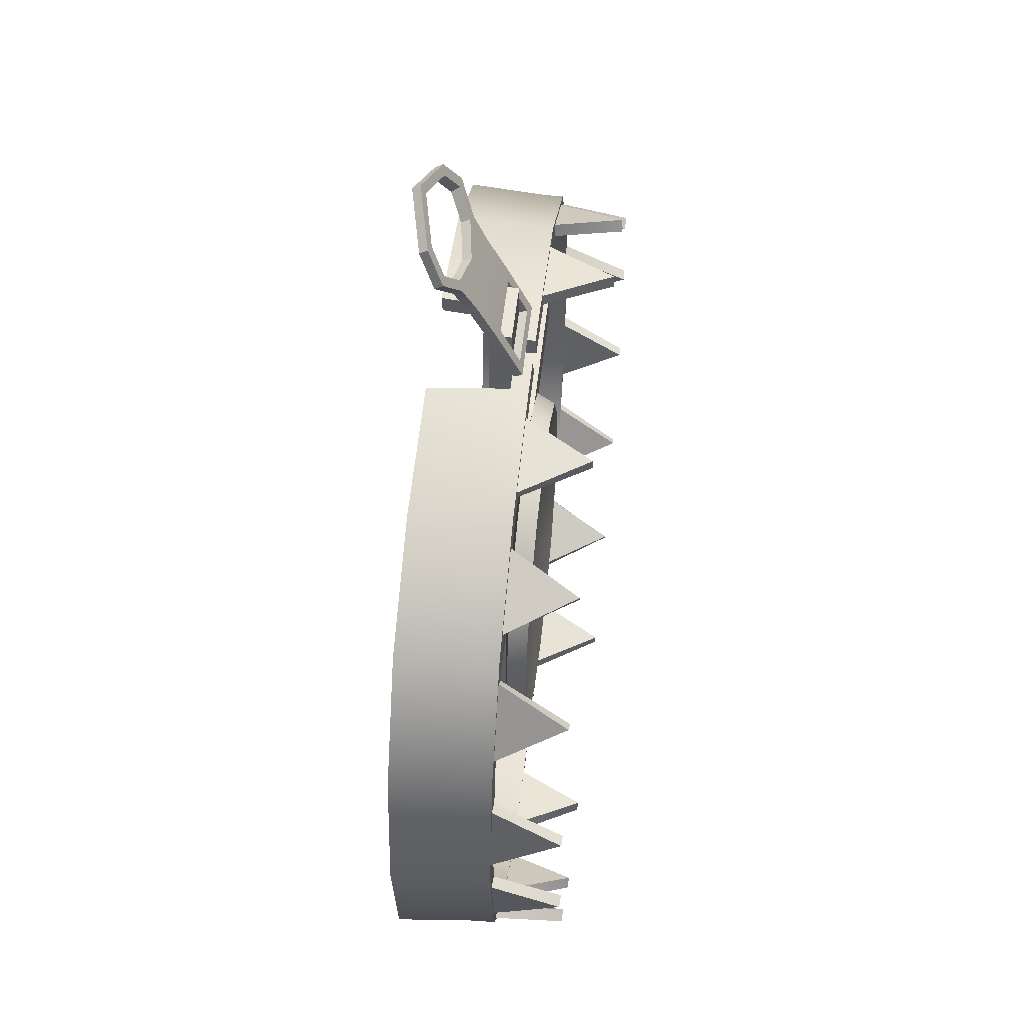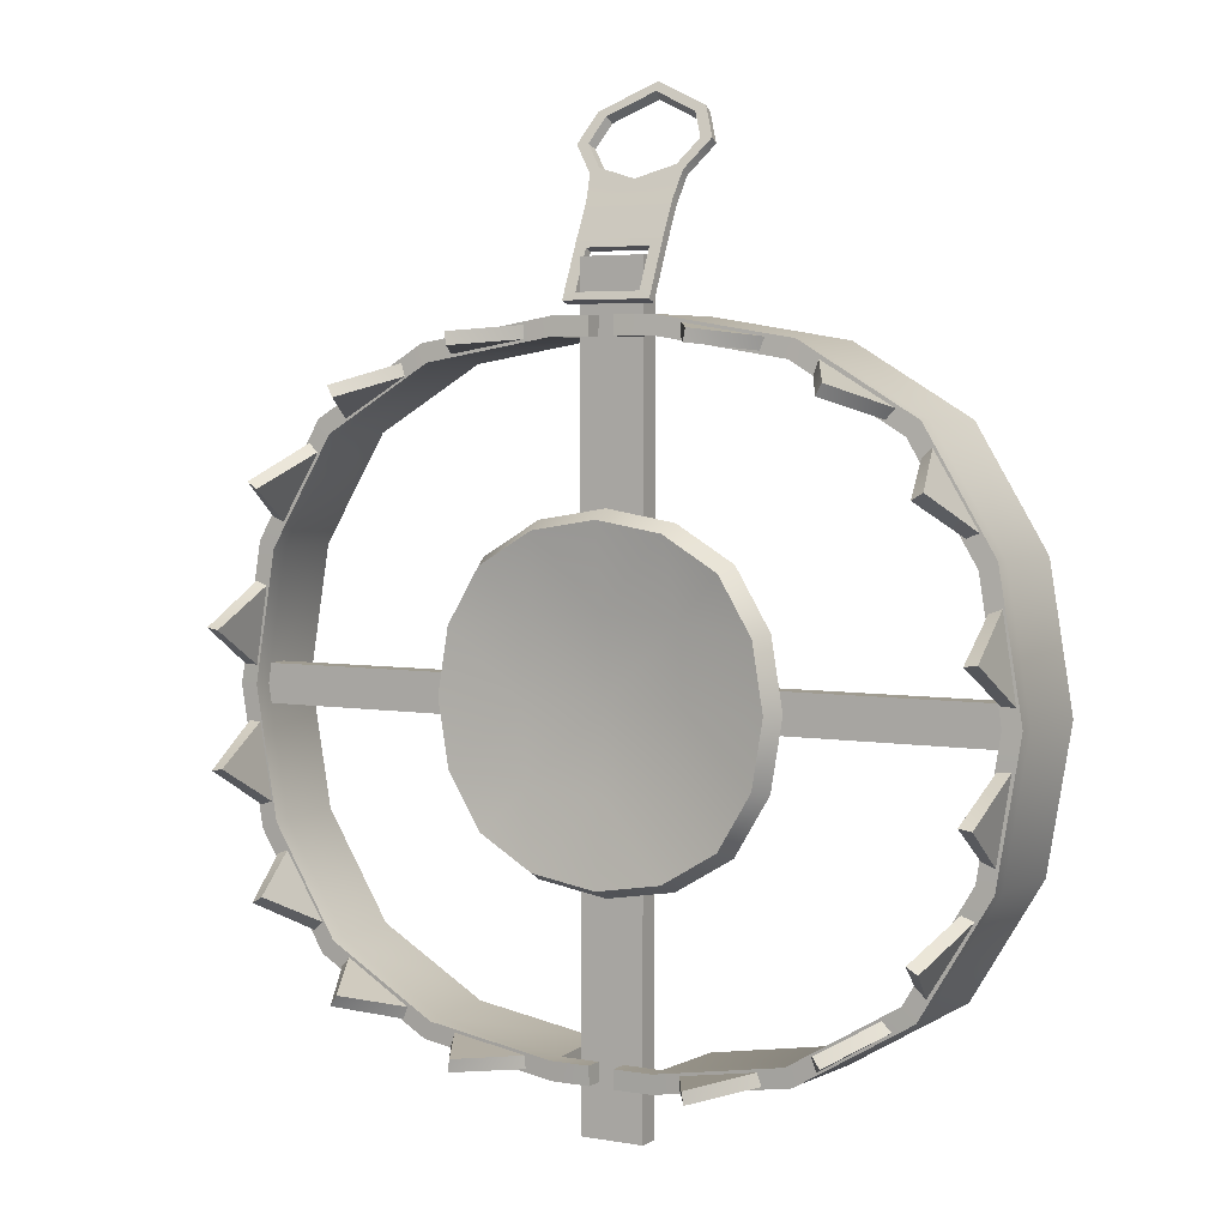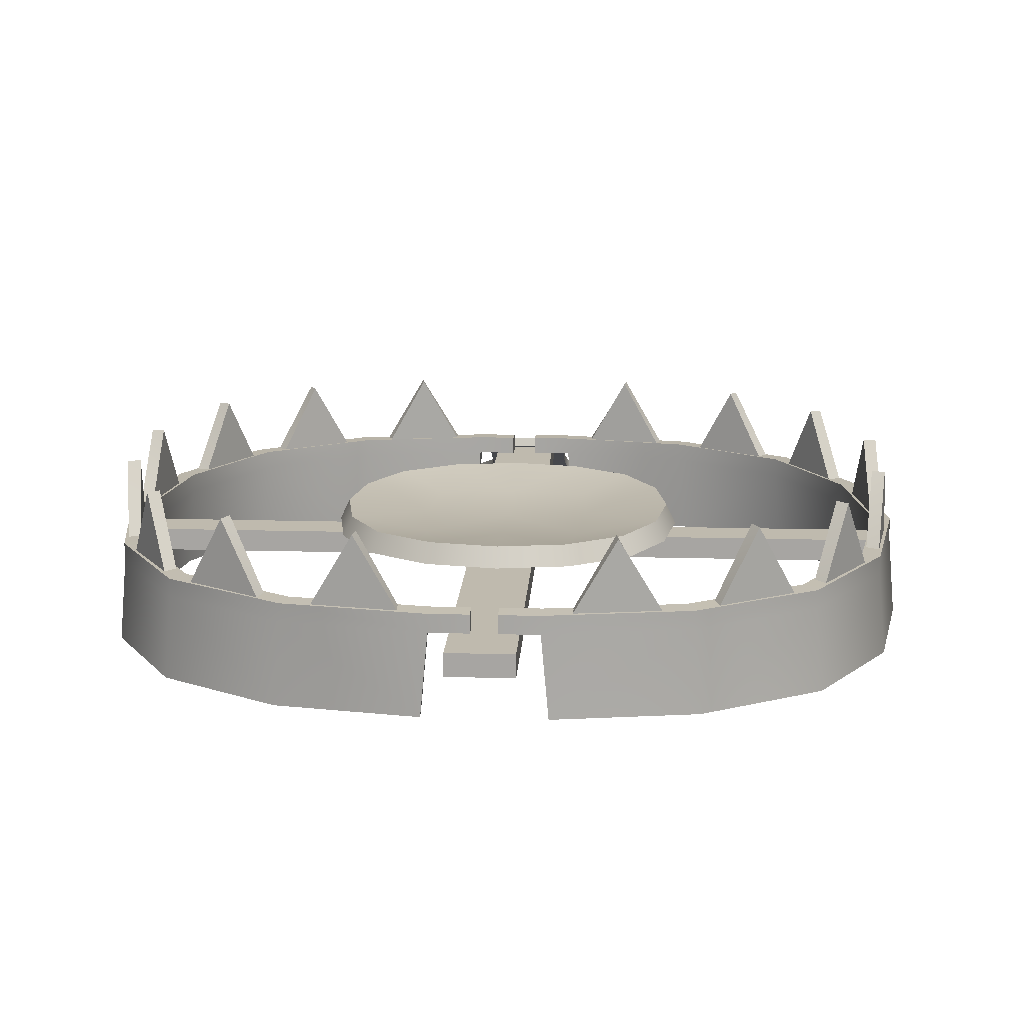
<metadata>
{"format":"obj","ext":"obj","renderer":"f3d","projection":"perspective","resolution":1024,"background":"white","views":[{"elev":52.9,"azim":96.3,"up":"+Z"},{"elev":4.3,"azim":-150.6,"up":"+Z"},{"elev":15.5,"azim":-176.6,"up":"+Y"}]}
</metadata>
<code>
o BearTrap_Open.008_Cube.076
v -21.12 3.301 -1.08
v -21.12 4.535 -1.08
v 21.12 3.301 -1.08
v 21.12 4.535 -1.08
v -21.12 3.301 1.08
v -21.12 4.535 1.08
v 21.12 3.301 1.08
v 21.12 4.535 1.08
v -19.81 4.601 7.253
v -21.02 4.601 -1e-06
v -19.81 4.601 -7.253
v -10.14 4.601 -16.92
v -2.89 4.601 -18.13
v -2.89 4.601 18.13
v -10.14 4.601 16.92
v -16.19 4.601 13.3
v -16.19 4.601 -13.3
v -20.75 4.569 7.673
v -22.02 4.569 -1e-06
v -20.75 4.569 -7.673
v -10.52 4.569 -17.9
v -2.842 4.569 -19.18
v -2.842 4.569 19.18
v -10.52 4.569 17.9
v -16.91 4.569 14.07
v -16.91 4.569 -14.07
v -0.7134 4.601 -18.13
v -0.7134 4.601 18.13
v -0.7017 4.569 -19.18
v -0.7017 4.569 19.18
v -16.19 5.616 13.3
v -19.81 5.616 7.253
v -21.02 5.616 -1e-06
v -19.81 5.616 -7.253
v -16.19 5.616 -13.3
v -10.14 5.616 -16.92
v -2.89 5.616 -18.13
v -2.89 5.616 18.13
v -10.14 5.616 16.92
v -16.91 5.567 14.07
v -20.75 5.567 7.673
v -22.02 5.567 -1e-06
v -20.75 5.567 -7.673
v -16.91 5.567 -14.07
v -10.52 5.567 -17.9
v -2.842 5.567 -19.18
v -2.842 5.567 19.18
v -10.52 5.567 17.9
v -0.7017 5.567 -19.18
v -0.7134 5.616 -18.13
v -0.7134 5.616 18.13
v -0.7017 5.567 19.18
v -16.6 0.0965 13.3
v -20.23 0.0965 7.253
v -21.43 0.0965 -0
v -20.23 0.0965 -7.253
v -16.6 0.09649 -13.3
v -10.55 0.09649 -16.92
v -3.302 0.09649 -18.13
v -3.302 0.0965 18.13
v -10.55 0.0965 16.92
v -17.32 0.06422 14.07
v -21.16 0.06422 7.673
v -22.44 0.06422 -0
v -21.16 0.06422 -7.673
v -17.32 0.06422 -14.07
v -10.93 0.06422 -17.9
v -3.254 0.06422 -19.18
v -3.254 0.06422 19.18
v -10.93 0.06422 17.9
v -4.06 4.951 18.1
v -9.024 4.951 17.28
v -4.027 4.917 18.82
v -9.279 4.917 17.94
v -6.542 9.407 17.69
v -15.48 4.951 13.89
v -6.653 9.373 18.38
v -11.15 4.951 16.44
v -11.37 4.917 17.12
v -15.96 4.917 14.43
v -13.32 9.407 15.17
v -13.67 9.373 15.77
v -19.37 4.951 8.357
v -16.76 4.951 12.66
v -17.29 4.917 13.15
v -20.04 4.917 8.599
v -18.07 9.407 10.51
v -18.66 9.373 10.88
v -21.04 4.951 0.6796
v -20.25 4.951 5.649
v -20.92 4.917 5.908
v -21.76 4.917 0.6499
v -20.65 9.407 3.164
v -21.34 9.373 3.279
v -20.05 4.951 -6.551
v -20.86 4.951 -1.583
v -21.58 4.917 -1.548
v -20.72 4.917 -6.803
v -20.46 9.407 -4.067
v -21.15 9.373 -4.176
v -16.69 4.951 -12.69
v -19.31 4.951 -8.399
v -19.99 4.917 -8.637
v -17.21 4.917 -13.18
v -18 9.407 -10.55
v -18.6 9.373 -10.91
v -11.22 4.951 -16.52
v -15.52 4.951 -13.89
v -16.01 4.917 -14.41
v -11.47 4.917 -17.19
v -13.37 9.407 -15.21
v -13.74 9.373 -15.8
v -4.056 4.951 -18.1
v -9.023 4.951 -17.29
v -9.284 4.917 -17.96
v -4.029 4.917 -18.81
v -6.539 9.407 -17.69
v -6.656 9.373 -18.38
v 19.81 4.601 7.253
v 21.02 4.601 -1e-06
v 19.81 4.601 -7.253
v 10.14 4.601 -16.92
v 2.89 4.601 -18.13
v 2.89 4.601 18.13
v 10.14 4.601 16.92
v 16.19 4.601 13.3
v 16.19 4.601 -13.3
v 20.75 4.569 7.673
v 22.02 4.569 -1e-06
v 20.75 4.569 -7.673
v 10.52 4.569 -17.9
v 2.842 4.569 -19.18
v 2.842 4.569 19.18
v 10.52 4.569 17.9
v 16.91 4.569 14.07
v 16.91 4.569 -14.07
v 0.7134 4.601 -18.13
v 0.7134 4.601 18.13
v 0.7017 4.569 -19.18
v 0.7017 4.569 19.18
v 16.19 5.616 13.3
v 19.81 5.616 7.253
v 21.02 5.616 -1e-06
v 19.81 5.616 -7.253
v 16.19 5.616 -13.3
v 10.14 5.616 -16.92
v 2.89 5.616 -18.13
v 2.89 5.616 18.13
v 10.14 5.616 16.92
v 16.91 5.567 14.07
v 20.75 5.567 7.673
v 22.02 5.567 -1e-06
v 20.75 5.567 -7.673
v 16.91 5.567 -14.07
v 10.52 5.567 -17.9
v 2.842 5.567 -19.18
v 2.842 5.567 19.18
v 10.52 5.567 17.9
v 0.7017 5.567 -19.18
v 0.7134 5.616 -18.13
v 0.7134 5.616 18.13
v 0.7017 5.567 19.18
v 16.6 0.0965 13.3
v 20.23 0.0965 7.253
v 21.43 0.0965 -0
v 20.23 0.0965 -7.253
v 16.6 0.09649 -13.3
v 10.55 0.09649 -16.92
v 3.302 0.09649 -18.13
v 3.302 0.0965 18.13
v 10.55 0.0965 16.92
v 17.32 0.06422 14.07
v 21.16 0.06422 7.673
v 22.44 0.06422 -0
v 21.16 0.06422 -7.673
v 17.32 0.06422 -14.07
v 10.93 0.06422 -17.9
v 3.254 0.06422 -19.18
v 3.254 0.06422 19.18
v 10.93 0.06422 17.9
v 4.06 4.951 18.1
v 9.024 4.951 17.28
v 4.027 4.917 18.82
v 9.279 4.917 17.94
v 6.542 9.407 17.69
v 15.48 4.951 13.89
v 6.653 9.373 18.38
v 11.15 4.951 16.44
v 11.37 4.917 17.12
v 15.96 4.917 14.43
v 13.32 9.407 15.17
v 13.67 9.373 15.77
v 19.37 4.951 8.357
v 16.76 4.951 12.66
v 17.29 4.917 13.15
v 20.04 4.917 8.599
v 18.07 9.407 10.51
v 18.66 9.373 10.88
v 21.04 4.951 0.6796
v 20.25 4.951 5.649
v 20.92 4.917 5.908
v 21.76 4.917 0.6499
v 20.65 9.407 3.164
v 21.34 9.373 3.279
v 20.05 4.951 -6.551
v 20.86 4.951 -1.583
v 21.58 4.917 -1.548
v 20.72 4.917 -6.803
v 20.46 9.407 -4.067
v 21.15 9.373 -4.176
v 16.69 4.951 -12.69
v 19.31 4.951 -8.399
v 19.99 4.917 -8.637
v 17.21 4.917 -13.18
v 18 9.407 -10.55
v 18.6 9.373 -10.91
v 11.22 4.951 -16.52
v 15.52 4.951 -13.89
v 16.01 4.917 -14.41
v 11.47 4.917 -17.19
v 13.37 9.407 -15.21
v 13.74 9.373 -15.8
v 4.056 4.951 -18.1
v 9.023 4.951 -17.29
v 9.284 4.917 -17.96
v 4.029 4.917 -18.81
v 6.539 9.407 -17.69
v 6.656 9.373 -18.38
v 0 5.356 -1e-06
v -0 5.599 -4.596
v -4.596 5.599 -1e-06
v 0 5.599 4.596
v 4.596 5.599 -1e-06
v 4.29 5.599 -4.29
v -4.29 5.599 -4.29
v -4.29 5.599 4.29
v 4.29 5.599 4.29
v -8.579 6.189 3.677
v -9.192 6.189 -1e-06
v -8.579 6.189 -3.677
v -3.677 6.189 -8.579
v -0 6.189 -9.192
v 3.677 6.189 -8.579
v 8.579 6.189 -3.677
v 9.192 6.189 -1e-06
v 8.579 6.189 3.677
v 3.677 6.189 8.579
v 0 6.189 9.192
v -3.677 6.189 8.579
v -6.741 6.189 6.741
v -6.741 6.189 -6.741
v 6.741 6.189 6.741
v 6.741 6.189 -6.741
v 0 4.221 -1e-06
v -0 4.477 -4.855
v -0 5.101 -9.71
v 4.531 4.477 -4.531
v 4.855 4.477 -1e-06
v 9.063 5.101 -3.884
v 3.884 5.101 -9.063
v -4.855 4.477 -1e-06
v -9.71 5.101 -1e-06
v -4.531 4.477 -4.531
v -3.884 5.101 -9.063
v -9.063 5.101 -3.884
v 0 4.477 4.855
v 0 5.101 9.71
v -4.531 4.477 4.531
v -9.063 5.101 3.884
v -3.884 5.101 9.063
v 9.71 5.101 -1e-06
v 4.531 4.477 4.531
v 3.884 5.101 9.063
v 9.063 5.101 3.884
v -7.121 5.101 7.121
v -7.121 5.101 -7.121
v 7.121 5.101 -7.121
v 7.121 5.101 7.121
v -1.78 3.301 22.11
v -1.78 4.535 22.11
v -1.78 3.301 -22.11
v -1.78 4.535 -22.11
v 1.78 3.301 22.11
v 1.78 4.535 22.11
v 1.78 3.301 -22.11
v 1.78 4.535 -22.11
v -2.45 2.784 24.89
v -2.45 5.167 19.93
v 2.45 2.784 24.89
v 2.45 5.167 19.93
v -2.646 2.051 26.36
v 2.646 2.051 26.36
v -3.854 1.274 27.94
v 3.854 1.274 27.94
v -3.074 0.4423 29.61
v 3.074 0.4423 29.61
v -2.45 3.754 22.97
v 2.45 3.754 22.97
v -1.796 3.942 22.56
v -1.796 4.978 20.34
v 1.796 4.978 20.34
v 1.796 3.942 22.56
v -2.45 3.268 22.79
v -2.45 4.682 19.75
v 2.45 3.268 22.79
v 2.45 2.342 24.62
v -2.45 2.342 24.62
v 2.45 4.682 19.75
v -2.646 1.609 26.09
v 2.646 1.609 26.09
v -3.854 0.8319 27.67
v 3.854 0.8319 27.67
v -3.074 -4e-05 29.34
v 3.074 -4e-05 29.34
v -1.796 3.457 22.38
v -1.796 4.493 20.16
v 1.796 4.493 20.16
v 1.796 3.457 22.38
v 0 2.784 24.89
v 0 2.447 25.57
v 2.08 1.431 26.45
v 0 -0.2773 31.05
v 0 3.754 22.97
v 0 3.942 22.56
v 0 2.342 24.62
v 0 2.004 25.3
v 0 -0.7196 30.78
v 0 3.268 22.79
v 0 3.457 22.38
v 0 2.235 26
v 2.19 1.908 26.65
v 0 1.742 25.83
v 3.189 1.265 27.96
v -2.19 1.908 26.65
v -3.189 1.265 27.96
v 0 -0.01899 30.53
v 2.544 0.5765 29.34
v -2.544 0.5765 29.34
v 3.029 0.8203 27.69
v -2.08 1.431 26.45
v -3.029 0.8203 27.69
v 0 -0.3993 30.14
v 2.417 0.1663 29
v -2.417 0.1663 29
f 2 3 1
f 3 8 7
f 8 5 7
f 5 2 1
f 7 1 3
f 4 6 8
f 9 53 54
f 16 61 53
f 24 69 23
f 15 60 61
f 21 68 67
f 12 59 13
f 26 67 66
f 17 58 12
f 23 28 30
f 22 27 13
f 45 35 36
f 34 42 33
f 41 31 32
f 31 48 39
f 37 45 36
f 35 43 34
f 42 32 33
f 48 38 39
f 47 51 38
f 50 46 37
f 12 35 17
f 44 21 26
f 52 23 30
f 37 12 13
f 45 22 21
f 38 28 14
f 39 14 15
f 47 24 23
f 50 13 27
f 31 15 16
f 32 16 9
f 48 25 24
f 46 29 22
f 40 18 25
f 33 9 10
f 41 19 18
f 34 10 11
f 42 20 19
f 49 27 29
f 35 11 17
f 20 44 26
f 28 52 30
f 57 67 58
f 56 64 65
f 53 63 54
f 53 70 62
f 59 67 68
f 57 65 66
f 54 64 55
f 60 70 61
f 25 70 24
f 18 62 25
f 22 59 68
f 10 54 55
f 19 63 18
f 23 60 14
f 10 56 11
f 19 65 64
f 11 57 17
f 20 66 65
f 71 74 72
f 78 80 76
f 72 77 75
f 71 72 75
f 71 77 73
f 74 73 77
f 76 82 81
f 78 76 81
f 78 82 79
f 80 79 82
f 84 86 83
f 83 88 87
f 84 83 87
f 84 88 85
f 86 85 88
f 90 92 89
f 89 94 93
f 90 89 93
f 90 94 91
f 92 91 94
f 96 98 95
f 95 100 99
f 96 95 99
f 96 100 97
f 98 97 100
f 102 104 101
f 101 106 105
f 102 101 105
f 102 106 103
f 104 103 106
f 108 110 107
f 107 112 111
f 108 107 111
f 108 112 109
f 110 109 112
f 114 116 113
f 113 118 117
f 114 113 117
f 114 118 115
f 116 115 118
f 119 163 126
f 126 171 125
f 179 134 133
f 125 170 124
f 131 178 132
f 169 122 123
f 136 177 131
f 168 127 122
f 133 138 124
f 137 132 123
f 145 155 146
f 144 152 153
f 141 151 142
f 141 158 150
f 147 155 156
f 145 153 154
f 142 152 143
f 148 158 149
f 157 161 162
f 156 160 147
f 127 146 122
f 131 154 136
f 133 162 140
f 122 147 123
f 132 155 131
f 138 148 124
f 124 149 125
f 134 157 133
f 123 160 137
f 126 149 141
f 126 142 119
f 135 158 134
f 139 156 132
f 128 150 135
f 119 143 120
f 129 151 128
f 120 144 121
f 130 152 129
f 137 159 139
f 121 145 127
f 136 153 130
f 138 162 161
f 177 167 168
f 166 174 165
f 173 163 164
f 163 180 171
f 169 177 168
f 167 175 166
f 174 164 165
f 180 170 171
f 180 135 134
f 172 128 135
f 132 169 123
f 120 164 119
f 173 129 128
f 170 133 124
f 166 120 121
f 129 175 130
f 167 121 127
f 130 176 136
f 184 181 182
f 190 188 186
f 182 187 184
f 181 185 182
f 187 181 183
f 184 187 183
f 186 192 190
f 188 191 186
f 192 188 189
f 190 192 189
f 196 194 193
f 193 198 196
f 194 197 193
f 198 194 195
f 196 198 195
f 202 200 199
f 199 204 202
f 200 203 199
f 204 200 201
f 202 204 201
f 208 206 205
f 205 210 208
f 206 209 205
f 210 206 207
f 208 210 207
f 214 212 211
f 211 216 214
f 212 215 211
f 216 212 213
f 214 216 213
f 220 218 217
f 217 222 220
f 218 221 217
f 222 218 219
f 220 222 219
f 226 224 223
f 223 228 226
f 224 227 223
f 228 224 225
f 226 228 225
f 229 234 230
f 230 243 242
f 233 244 234
f 234 253 243
f 229 235 231
f 231 240 239
f 230 241 235
f 235 251 240
f 229 236 232
f 232 249 248
f 231 238 236
f 236 250 249
f 229 237 233
f 233 246 245
f 232 247 237
f 237 252 246
f 254 257 258
f 255 260 257
f 258 259 271
f 257 277 259
f 254 263 255
f 261 265 263
f 255 264 256
f 263 276 264
f 254 268 261
f 266 270 268
f 261 269 262
f 268 275 269
f 254 272 266
f 258 274 272
f 266 273 267
f 272 278 273
f 246 271 245
f 251 265 240
f 252 274 246
f 264 251 241
f 273 252 247
f 256 241 242
f 267 247 248
f 243 256 242
f 249 267 248
f 253 260 243
f 269 250 238
f 250 270 249
f 259 253 244
f 262 238 239
f 271 244 245
f 240 262 239
f 280 281 279
f 282 285 281
f 286 283 285
f 284 279 283
f 285 279 281
f 282 284 286
f 323 302 324
f 287 320 319
f 320 331 292
f 292 333 294
f 323 287 319
f 328 318 305
f 297 300 288
f 290 300 301
f 298 301 302
f 326 307 325
f 309 341 311
f 314 339 312
f 307 328 325
f 316 303 304
f 308 316 304
f 305 317 308
f 312 292 294
f 289 305 298
f 299 316 300
f 291 311 293
f 316 301 300
f 327 296 322
f 308 288 290
f 317 302 301
f 314 294 296
f 329 299 324
f 293 313 295
f 310 289 292
f 303 287 297
f 287 309 291
f 298 308 290
f 304 297 288
f 318 324 302
f 295 327 322
f 325 305 306
f 326 321 332
f 310 339 321
f 306 326 325
f 315 328 303
f 298 319 289
f 322 337 336
f 320 334 330
f 289 320 292
f 323 299 297
f 331 339 333
f 330 321 331
f 330 340 332
f 341 334 335
f 296 333 337
f 291 335 334
f 322 338 295
f 295 335 293
f 327 344 342
f 326 340 309
f 313 341 344
f 327 343 314
f 333 343 337
f 337 342 336
f 342 338 336
f 344 335 338
f 2 4 3
f 3 4 8
f 8 6 5
f 5 6 2
f 7 5 1
f 4 2 6
f 9 16 53
f 16 15 61
f 24 70 69
f 15 14 60
f 21 22 68
f 12 58 59
f 26 21 67
f 17 57 58
f 23 14 28
f 22 29 27
f 45 44 35
f 34 43 42
f 41 40 31
f 31 40 48
f 37 46 45
f 35 44 43
f 42 41 32
f 48 47 38
f 47 52 51
f 50 49 46
f 12 36 35
f 44 45 21
f 52 47 23
f 37 36 12
f 45 46 22
f 38 51 28
f 39 38 14
f 47 48 24
f 50 37 13
f 31 39 15
f 32 31 16
f 48 40 25
f 46 49 29
f 40 41 18
f 33 32 9
f 41 42 19
f 34 33 10
f 42 43 20
f 49 50 27
f 35 34 11
f 20 43 44
f 28 51 52
f 57 66 67
f 56 55 64
f 53 62 63
f 53 61 70
f 59 58 67
f 57 56 65
f 54 63 64
f 60 69 70
f 25 62 70
f 18 63 62
f 22 13 59
f 10 9 54
f 19 64 63
f 23 69 60
f 10 55 56
f 19 20 65
f 11 56 57
f 20 26 66
f 71 73 74
f 78 79 80
f 72 74 77
f 71 75 77
f 76 80 82
f 78 81 82
f 84 85 86
f 83 86 88
f 84 87 88
f 90 91 92
f 89 92 94
f 90 93 94
f 96 97 98
f 95 98 100
f 96 99 100
f 102 103 104
f 101 104 106
f 102 105 106
f 108 109 110
f 107 110 112
f 108 111 112
f 114 115 116
f 113 116 118
f 114 117 118
f 119 164 163
f 126 163 171
f 179 180 134
f 125 171 170
f 131 177 178
f 169 168 122
f 136 176 177
f 168 167 127
f 133 140 138
f 137 139 132
f 145 154 155
f 144 143 152
f 141 150 151
f 141 149 158
f 147 146 155
f 145 144 153
f 142 151 152
f 148 157 158
f 157 148 161
f 156 159 160
f 127 145 146
f 131 155 154
f 133 157 162
f 122 146 147
f 132 156 155
f 138 161 148
f 124 148 149
f 134 158 157
f 123 147 160
f 126 125 149
f 126 141 142
f 135 150 158
f 139 159 156
f 128 151 150
f 119 142 143
f 129 152 151
f 120 143 144
f 130 153 152
f 137 160 159
f 121 144 145
f 136 154 153
f 138 140 162
f 177 176 167
f 166 175 174
f 173 172 163
f 163 172 180
f 169 178 177
f 167 176 175
f 174 173 164
f 180 179 170
f 180 172 135
f 172 173 128
f 132 178 169
f 120 165 164
f 173 174 129
f 170 179 133
f 166 165 120
f 129 174 175
f 167 166 121
f 130 175 176
f 184 183 181
f 190 189 188
f 182 185 187
f 187 185 181
f 186 191 192
f 192 191 188
f 196 195 194
f 193 197 198
f 198 197 194
f 202 201 200
f 199 203 204
f 204 203 200
f 208 207 206
f 205 209 210
f 210 209 206
f 214 213 212
f 211 215 216
f 216 215 212
f 220 219 218
f 217 221 222
f 222 221 218
f 226 225 224
f 223 227 228
f 228 227 224
f 229 233 234
f 230 234 243
f 233 245 244
f 234 244 253
f 229 230 235
f 231 235 240
f 230 242 241
f 235 241 251
f 229 231 236
f 232 236 249
f 231 239 238
f 236 238 250
f 229 232 237
f 233 237 246
f 232 248 247
f 237 247 252
f 254 255 257
f 255 256 260
f 258 257 259
f 257 260 277
f 254 261 263
f 261 262 265
f 255 263 264
f 263 265 276
f 254 266 268
f 266 267 270
f 261 268 269
f 268 270 275
f 254 258 272
f 258 271 274
f 266 272 273
f 272 274 278
f 246 274 271
f 251 276 265
f 252 278 274
f 264 276 251
f 273 278 252
f 256 264 241
f 267 273 247
f 243 260 256
f 249 270 267
f 253 277 260
f 269 275 250
f 250 275 270
f 259 277 253
f 262 269 238
f 271 259 244
f 240 265 262
f 280 282 281
f 282 286 285
f 286 284 283
f 284 280 279
f 285 283 279
f 282 280 284
f 323 298 302
f 287 291 320
f 320 330 331
f 292 331 333
f 323 297 287
f 328 329 318
f 297 299 300
f 290 288 300
f 298 290 301
f 326 309 307
f 309 340 341
f 314 343 339
f 307 303 328
f 316 315 303
f 308 317 316
f 305 318 317
f 312 310 292
f 289 306 305
f 299 315 316
f 291 309 311
f 316 317 301
f 327 314 296
f 308 304 288
f 317 318 302
f 314 312 294
f 329 315 299
f 293 311 313
f 310 306 289
f 303 307 287
f 287 307 309
f 298 305 308
f 304 303 297
f 318 329 324
f 295 313 327
f 325 328 305
f 326 310 321
f 310 312 339
f 306 310 326
f 315 329 328
f 298 323 319
f 322 296 337
f 320 291 334
f 289 319 320
f 323 324 299
f 331 321 339
f 330 332 321
f 330 334 340
f 341 340 334
f 296 294 333
f 291 293 335
f 322 336 338
f 295 338 335
f 327 313 344
f 326 332 340
f 313 311 341
f 327 342 343
f 333 339 343
f 337 343 342
f 342 344 338
f 344 341 335

</code>
